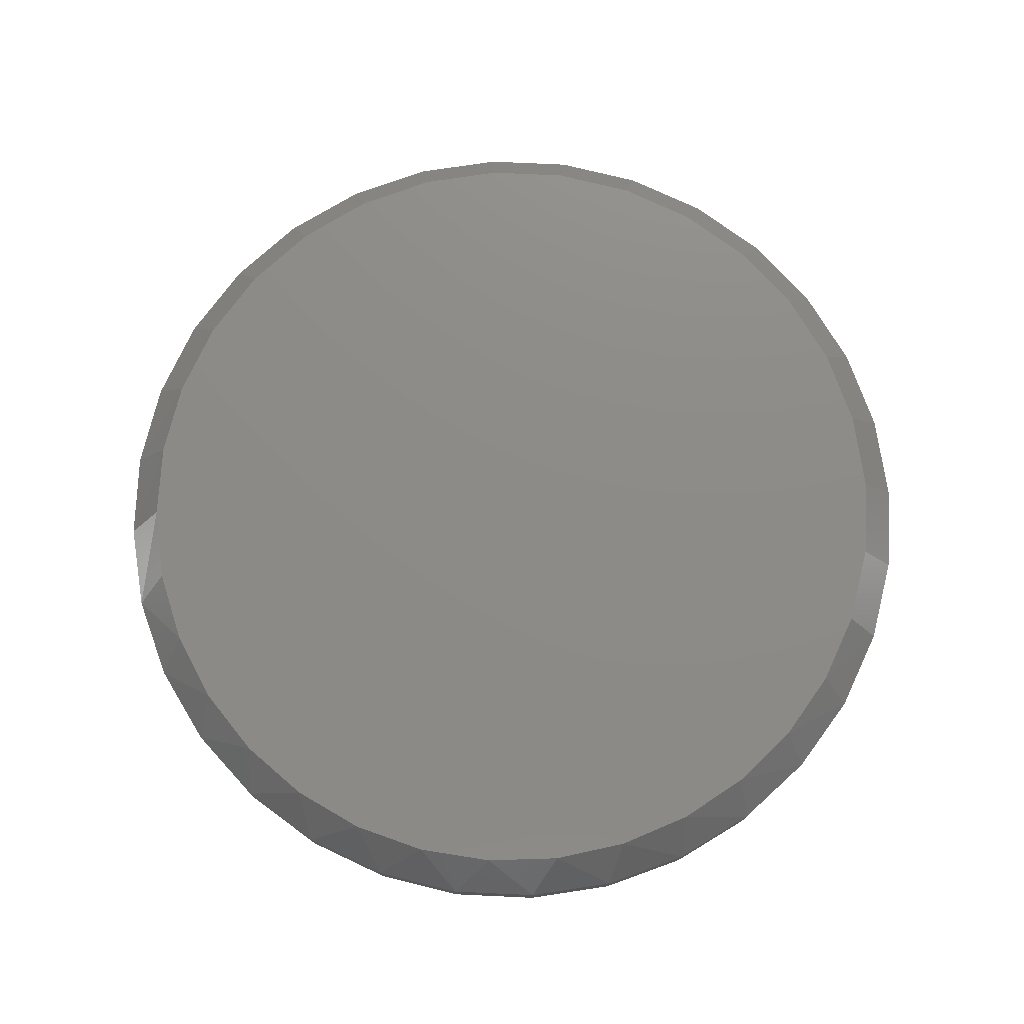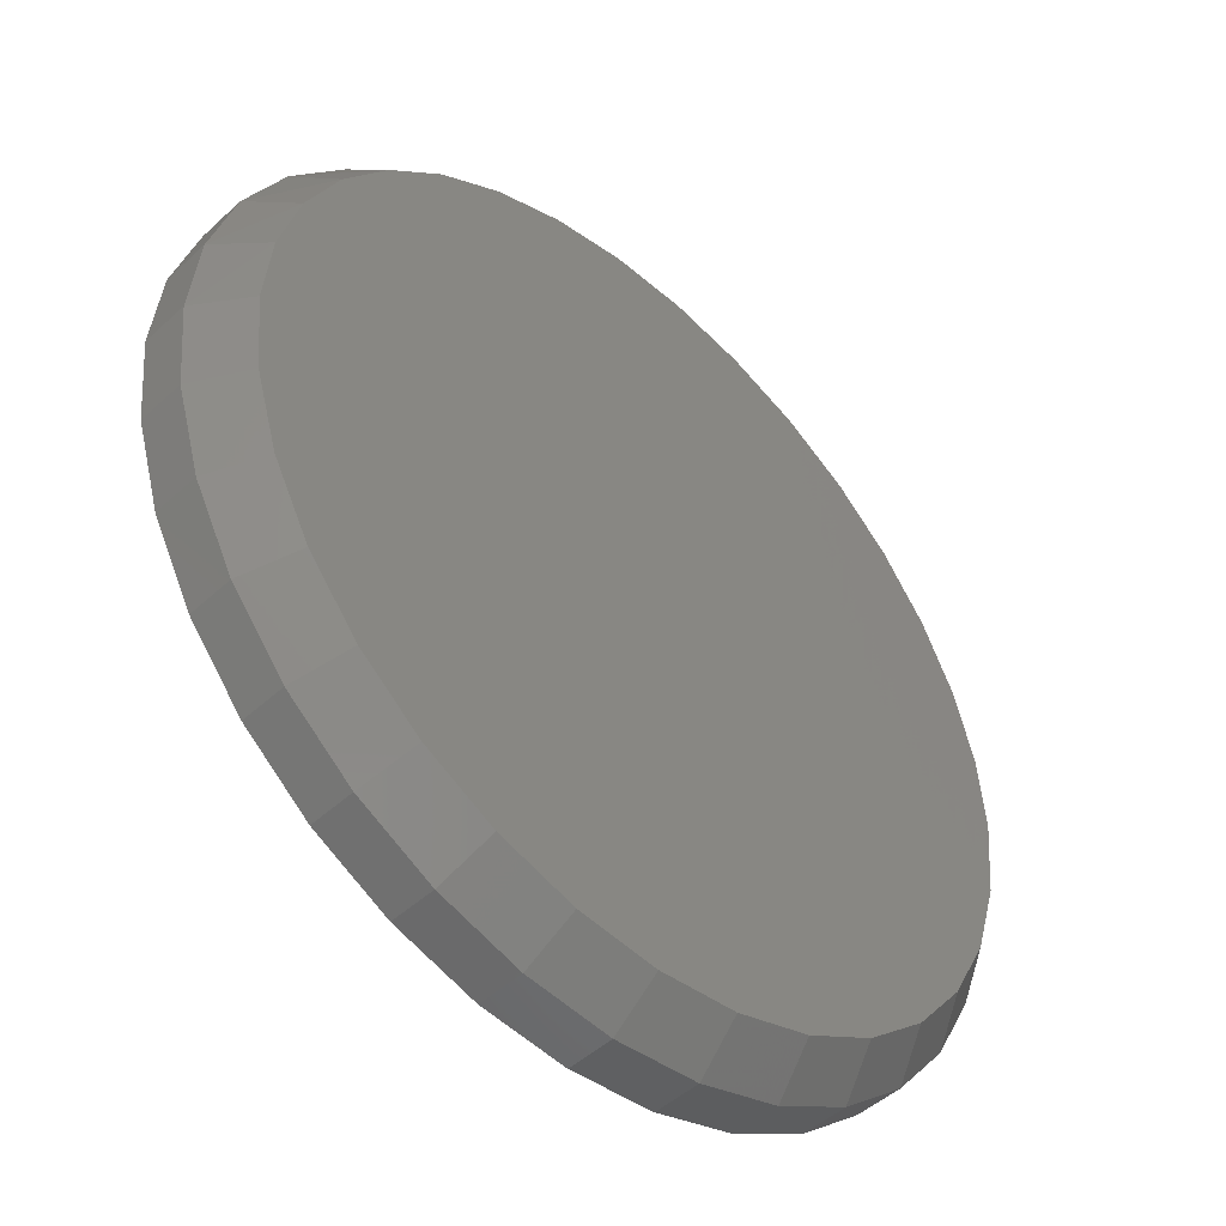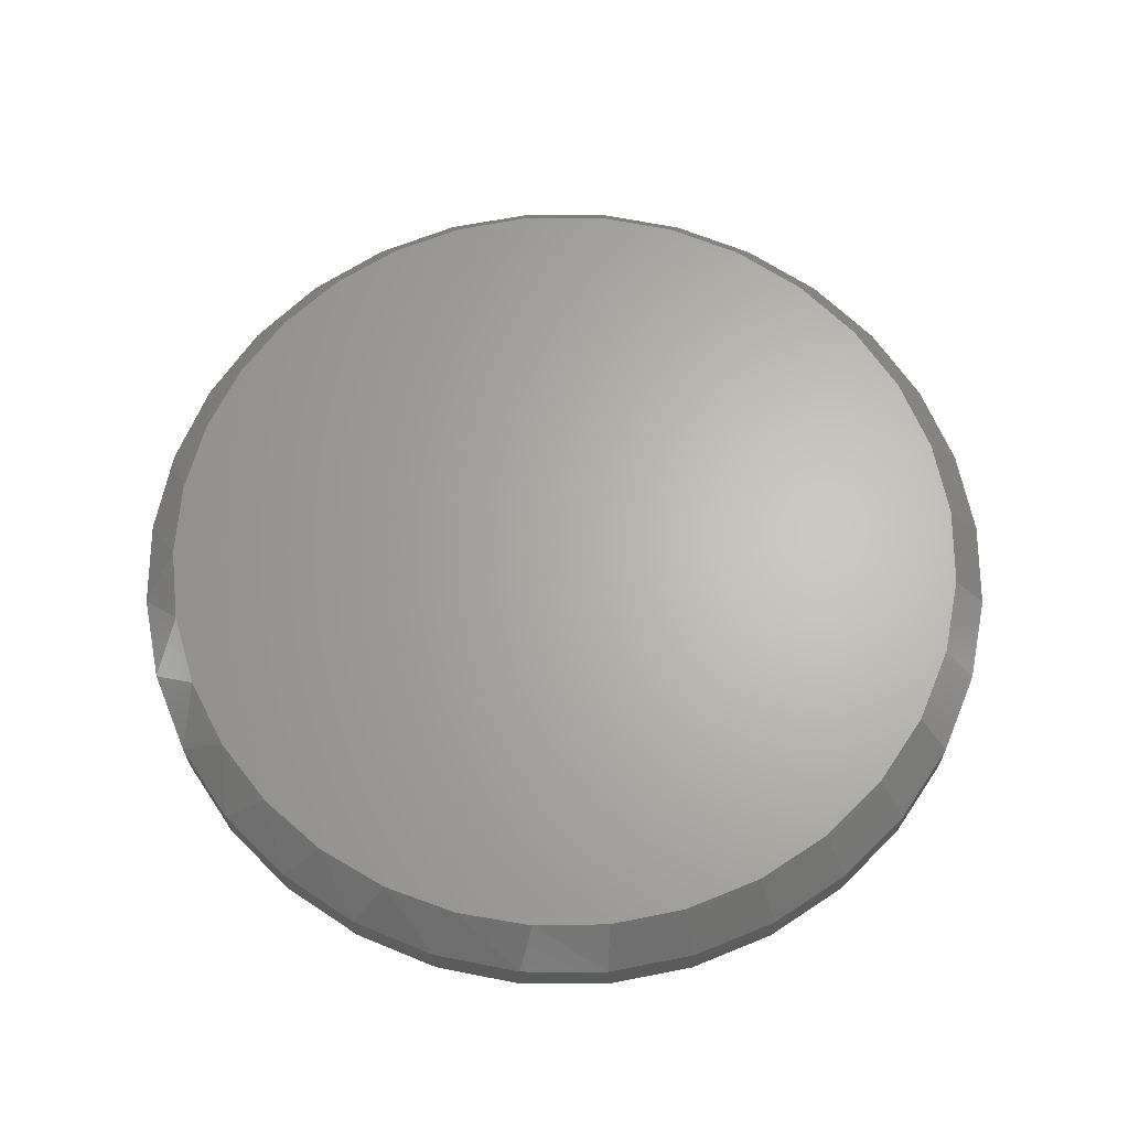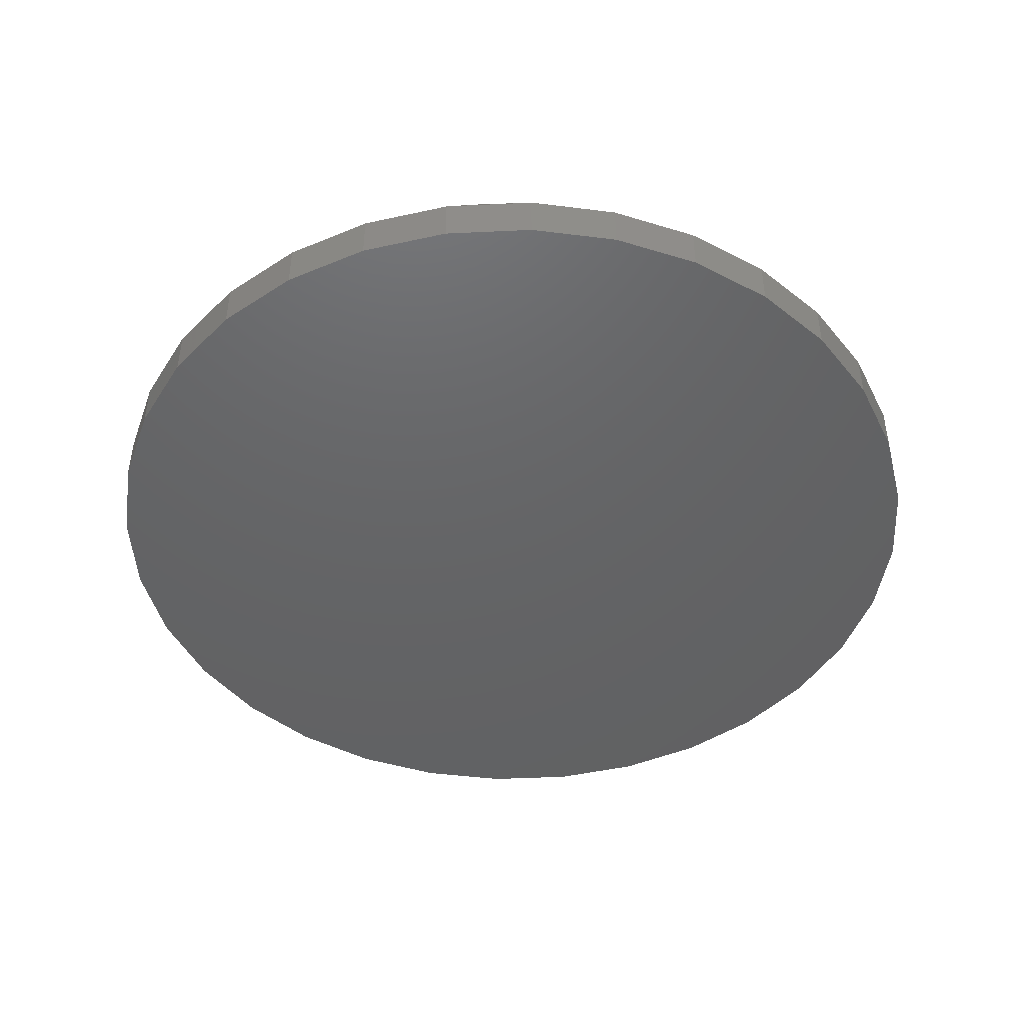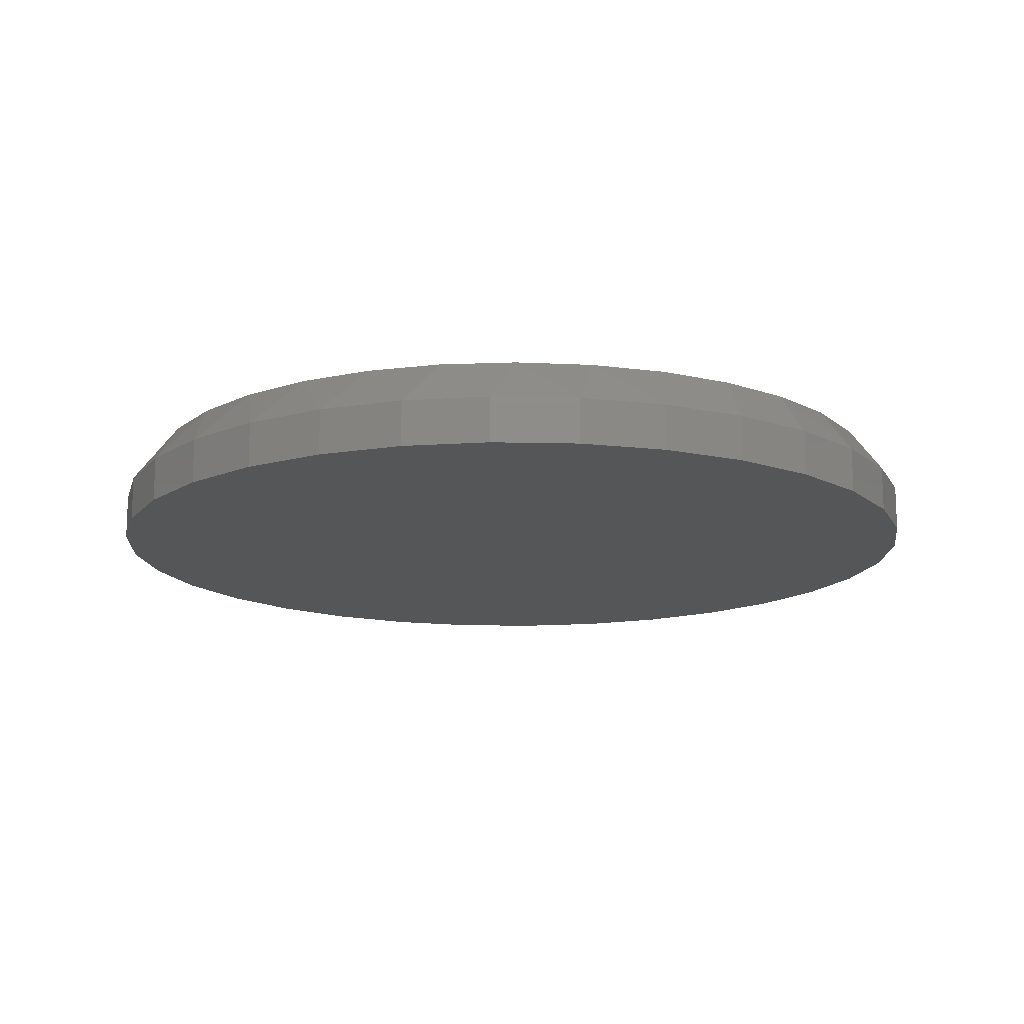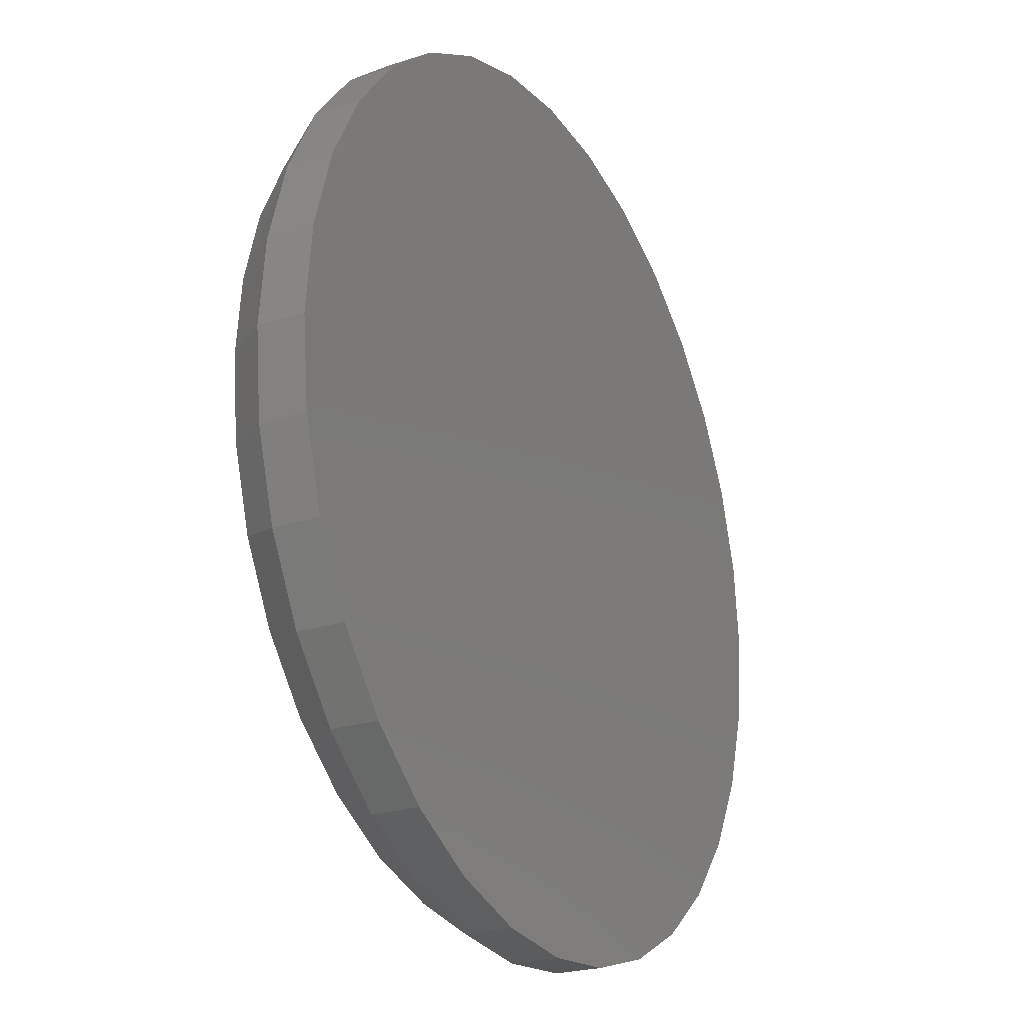
<metadata>
{"format":"stl","ext":"stl","renderer":"f3d","projection":"perspective","resolution":1024,"background":"white","views":[{"elev":75.8,"azim":-160.5,"up":"+Z"},{"elev":-47.6,"azim":-44.1,"up":"+Y"},{"elev":65.1,"azim":-106.8,"up":"+Z"},{"elev":-45.6,"azim":-148.8,"up":"+Z"},{"elev":-14.6,"azim":-143.5,"up":"+Z"},{"elev":-23.4,"azim":118.4,"up":"+Y"}]}
</metadata>
<code>
# stl→obj: 97 verts, 190 faces
v 0.03341 0.2728 0.0625
v -0.01762 0.2728 0.0625
v -0.06779 0.2635 0.0625
v 0.08358 0.2635 0.0625
v 0.1312 0.245 0.0625
v -0.1154 0.245 0.0625
v 0.1746 0.2182 0.0625
v -0.1588 0.2182 0.0625
v 0.2123 0.1838 0.0625
v -0.1965 0.1838 0.0625
v 0.243 0.143 0.0625
v -0.2272 0.143 0.0625
v 0.2658 0.09736 0.0625
v -0.25 0.09735 0.0625
v 0.2797 0.04827 0.0625
v -0.264 0.04827 0.0625
v 0.2845 -0.002549 0.0625
v -0.2687 -0.002552 0.0625
v 0.2791 -0.0565 0.0625
v -0.2634 -0.05651 0.0625
v 0.2634 -0.1084 0.0625
v -0.2476 -0.1084 0.0625
v 0.2378 -0.1562 0.0625
v -0.2221 -0.1562 0.0625
v 0.2035 -0.1981 0.0625
v -0.1877 -0.1981 0.0625
v 0.1615 -0.2325 0.0625
v -0.1458 -0.2325 0.0625
v 0.1137 -0.2581 0.0625
v -0.09794 -0.2581 0.0625
v 0.06185 -0.2738 0.0625
v -0.04606 -0.2738 0.0625
v 0.007896 -0.2791 0.0625
v 0.3079 -0.002549 0
v 0.3079 -0.002549 0.03125
v 0.3021 -0.06108 0
v 0.3021 -0.06108 0.03125
v 0.2851 -0.1174 0
v 0.2851 -0.1174 0.03125
v 0.2573 -0.1692 0
v 0.2573 -0.1692 0.03125
v 0.22 -0.2147 0
v 0.22 -0.2147 0.03125
v 0.1746 -0.252 0
v 0.1746 -0.252 0.03125
v 0.1227 -0.2797 0
v 0.1227 -0.2797 0.03125
v 0.06642 -0.2968 0
v 0.06642 -0.2968 0.03125
v 0.007895 -0.3025 0
v 0.007895 -0.3025 0.03125
v -0.05063 -0.2968 0
v -0.05063 -0.2968 0.03125
v -0.1069 -0.2797 0
v -0.1069 -0.2797 0.03125
v -0.1588 -0.252 0
v -0.1588 -0.252 0.03125
v -0.2042 -0.2147 0
v -0.2042 -0.2147 0.03125
v -0.2415 -0.1692 0
v -0.2415 -0.1692 0.03125
v -0.2693 -0.1174 0
v -0.2693 -0.1174 0.03125
v -0.2863 -0.06108 0
v -0.2863 -0.06108 0.03125
v -0.2921 -0.002549 0
v -0.2921 -0.002549 0.03125
v -0.2863 0.05598 0
v -0.2863 0.05598 0.03125
v -0.2693 0.1123 0
v -0.2693 0.1123 0.03125
v -0.2415 0.1641 0
v -0.2415 0.1641 0.03125
v -0.2042 0.2096 0
v -0.2042 0.2096 0.03125
v -0.1588 0.2469 0
v -0.1588 0.2469 0.03125
v -0.1069 0.2746 0
v -0.1069 0.2746 0.03125
v -0.05063 0.2917 0
v -0.05063 0.2917 0.03125
v 0.007895 0.2975 0
v 0.007895 0.2975 0.03125
v 0.06642 0.2917 0
v 0.06642 0.2917 0.03125
v 0.1227 0.2746 0
v 0.1227 0.2746 0.03125
v 0.1746 0.2469 0
v 0.1746 0.2469 0.03125
v 0.22 0.2096 0
v 0.22 0.2096 0.03125
v 0.2573 0.1641 0
v 0.2573 0.1641 0.03125
v 0.2851 0.1123 0
v 0.2851 0.1123 0.03125
v 0.3021 0.05598 0
v 0.3021 0.05598 0.03125
f 1 2 3
f 1 3 4
f 4 3 5
f 5 3 6
f 5 6 7
f 7 6 8
f 7 8 9
f 9 8 10
f 9 10 11
f 11 10 12
f 11 12 13
f 13 12 14
f 13 14 15
f 15 14 16
f 15 16 17
f 17 16 18
f 17 18 19
f 19 18 20
f 19 20 21
f 21 20 22
f 21 22 23
f 23 22 24
f 23 24 25
f 25 24 26
f 25 26 27
f 27 26 28
f 27 28 29
f 29 28 30
f 29 30 31
f 31 30 32
f 31 32 33
f 34 35 36
f 36 35 37
f 36 37 38
f 38 37 39
f 38 39 40
f 40 39 41
f 40 41 42
f 42 41 43
f 42 43 44
f 44 43 45
f 44 45 46
f 46 45 47
f 46 47 48
f 48 47 49
f 48 49 50
f 50 49 51
f 50 51 52
f 52 51 53
f 52 53 54
f 54 53 55
f 54 55 56
f 56 55 57
f 56 57 58
f 58 57 59
f 58 59 60
f 60 59 61
f 60 61 62
f 62 61 63
f 62 63 64
f 64 63 65
f 64 65 66
f 66 65 67
f 66 67 68
f 68 67 69
f 68 69 70
f 70 69 71
f 70 71 72
f 72 71 73
f 72 73 74
f 74 73 75
f 74 75 76
f 76 75 77
f 76 77 78
f 78 77 79
f 78 79 80
f 80 79 81
f 80 81 82
f 82 81 83
f 82 83 84
f 84 83 85
f 84 85 86
f 86 85 87
f 86 87 88
f 88 87 89
f 88 89 90
f 90 89 91
f 90 91 92
f 92 91 93
f 92 93 94
f 94 93 95
f 94 95 96
f 96 95 97
f 96 97 34
f 34 97 35
f 93 91 9
f 89 87 5
f 7 89 5
f 7 91 89
f 9 91 7
f 87 85 4
f 5 87 4
f 85 83 1
f 4 85 1
f 3 2 81
f 2 83 81
f 1 83 2
f 79 77 6
f 3 79 6
f 3 81 79
f 77 75 8
f 6 77 8
f 10 75 73
f 8 75 10
f 10 73 12
f 12 73 71
f 12 71 14
f 14 71 69
f 14 69 16
f 16 69 67
f 16 67 18
f 9 11 93
f 93 11 13
f 93 13 95
f 95 13 15
f 95 15 97
f 97 15 17
f 97 17 35
f 41 25 43
f 43 25 27
f 43 27 45
f 45 27 29
f 45 29 47
f 25 41 23
f 23 41 39
f 23 39 21
f 21 39 37
f 21 37 19
f 19 37 35
f 19 35 17
f 24 59 26
f 26 59 57
f 26 57 28
f 28 57 55
f 28 55 30
f 59 24 61
f 61 24 22
f 61 22 63
f 63 22 20
f 63 20 65
f 65 20 18
f 65 18 67
f 33 49 31
f 31 49 47
f 31 47 29
f 49 33 51
f 51 33 32
f 51 32 53
f 53 32 30
f 53 30 55
f 82 84 80
f 50 52 48
f 48 52 54
f 48 54 46
f 46 54 56
f 46 56 44
f 44 56 58
f 44 58 42
f 42 58 60
f 42 60 40
f 40 60 62
f 40 62 38
f 38 62 64
f 38 64 36
f 36 64 66
f 36 66 34
f 34 66 68
f 34 68 96
f 96 68 70
f 96 70 94
f 94 70 72
f 94 72 92
f 92 72 74
f 92 74 90
f 90 74 76
f 90 76 88
f 88 76 78
f 88 78 86
f 86 78 80
f 86 80 84

</code>
